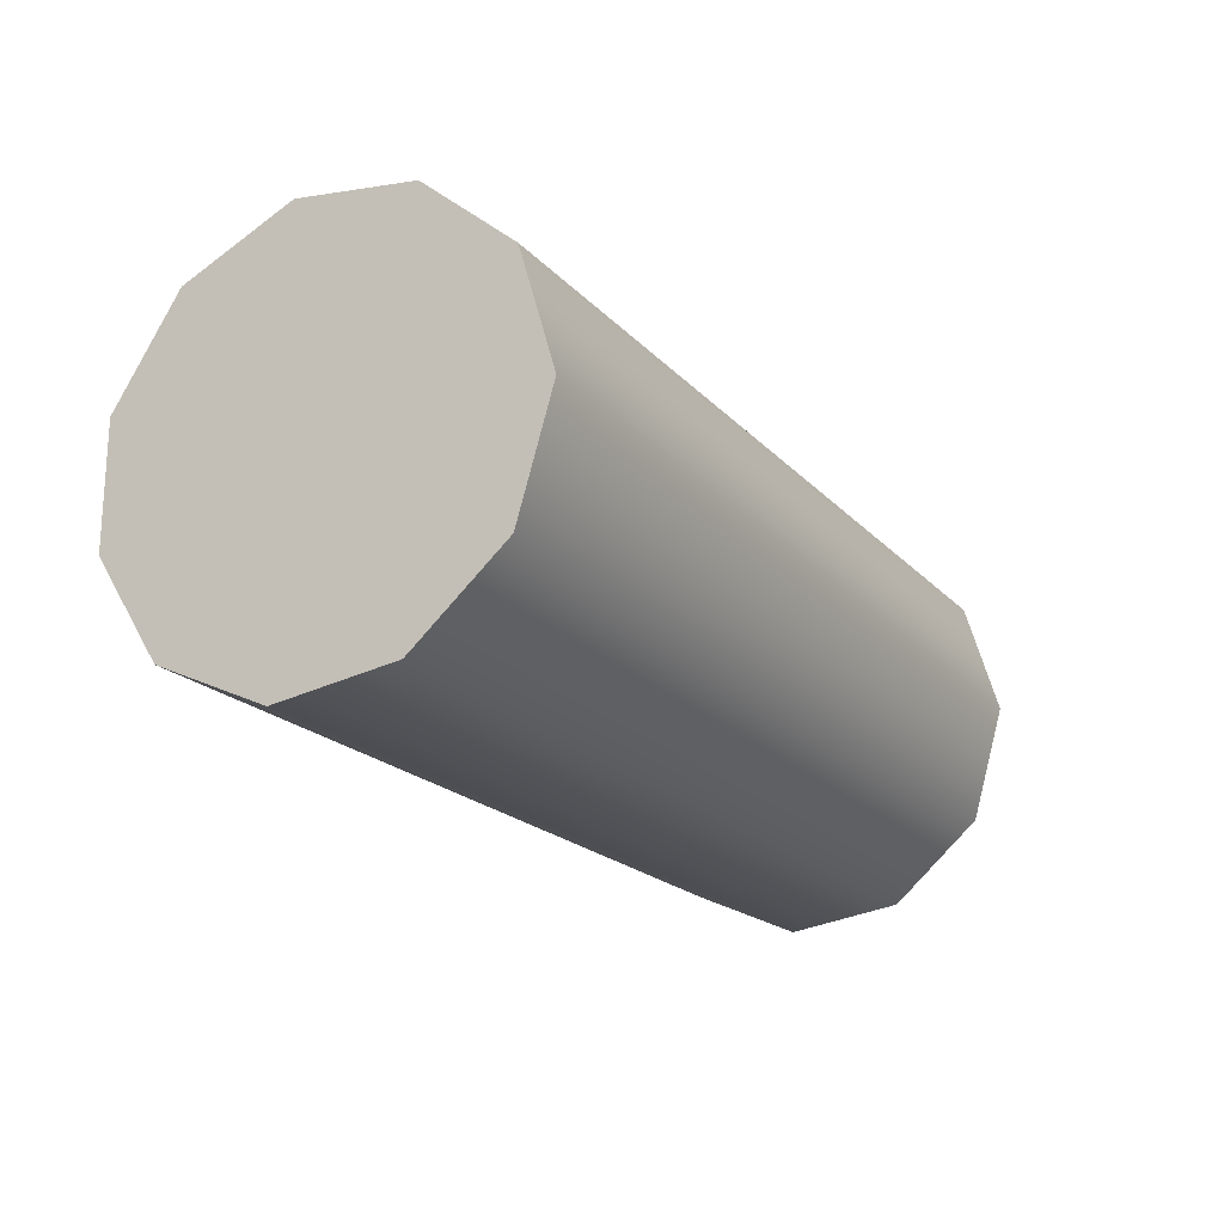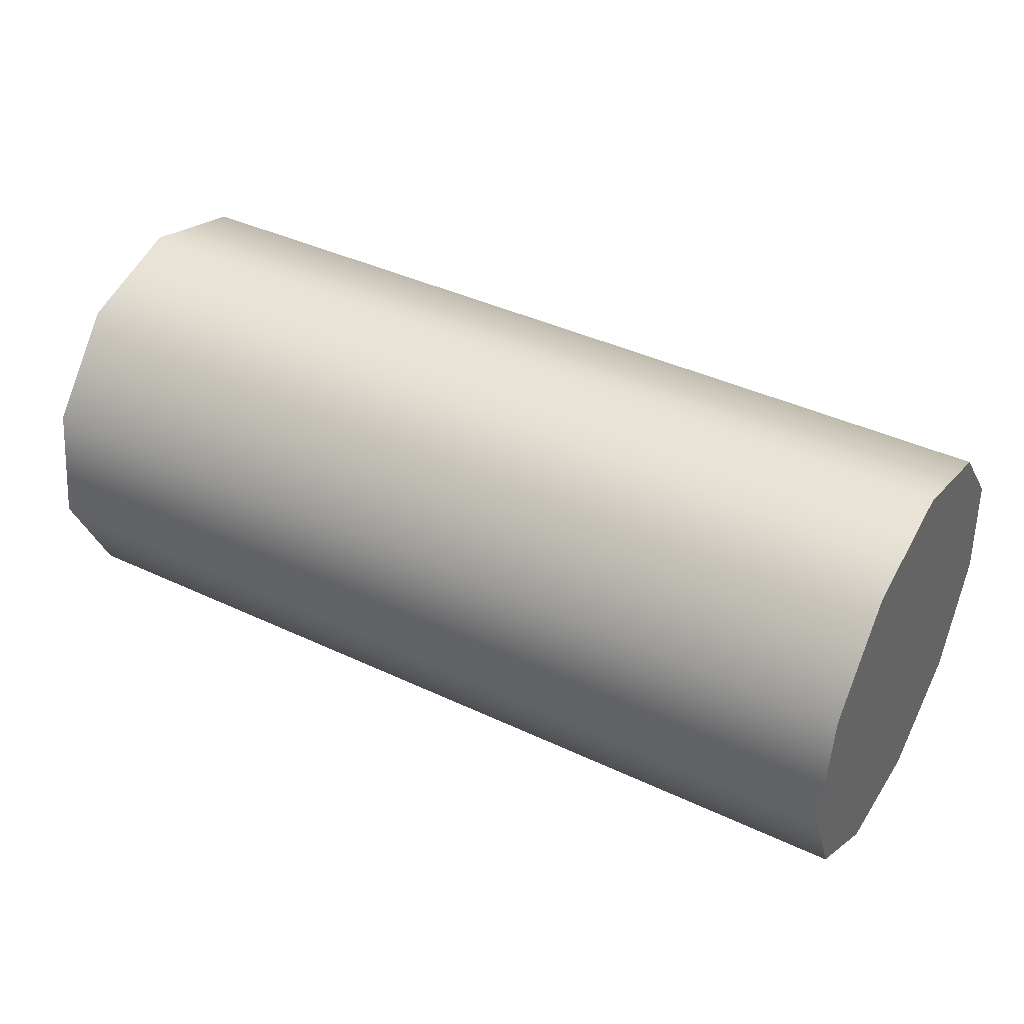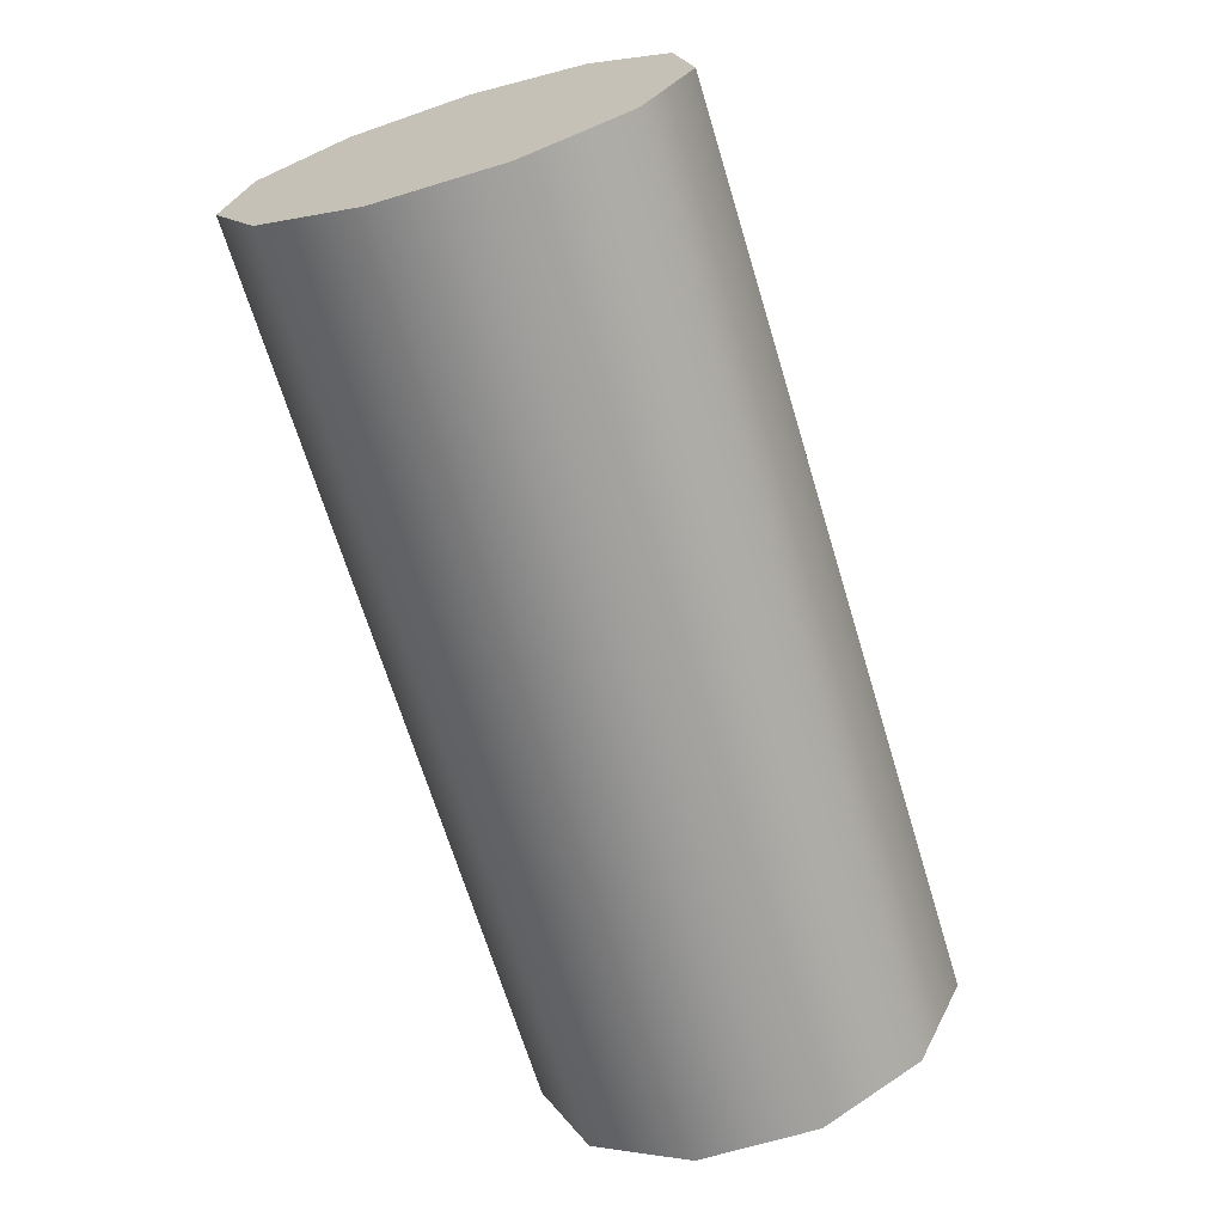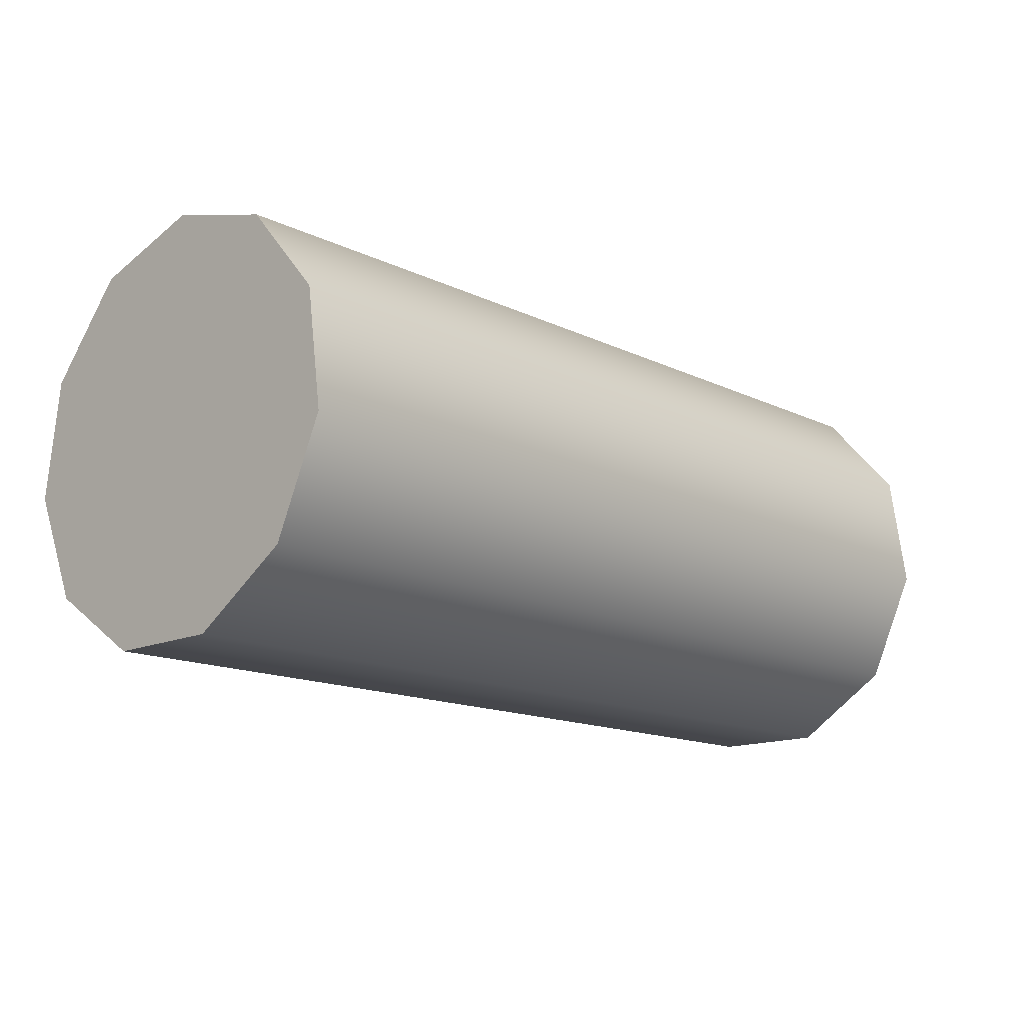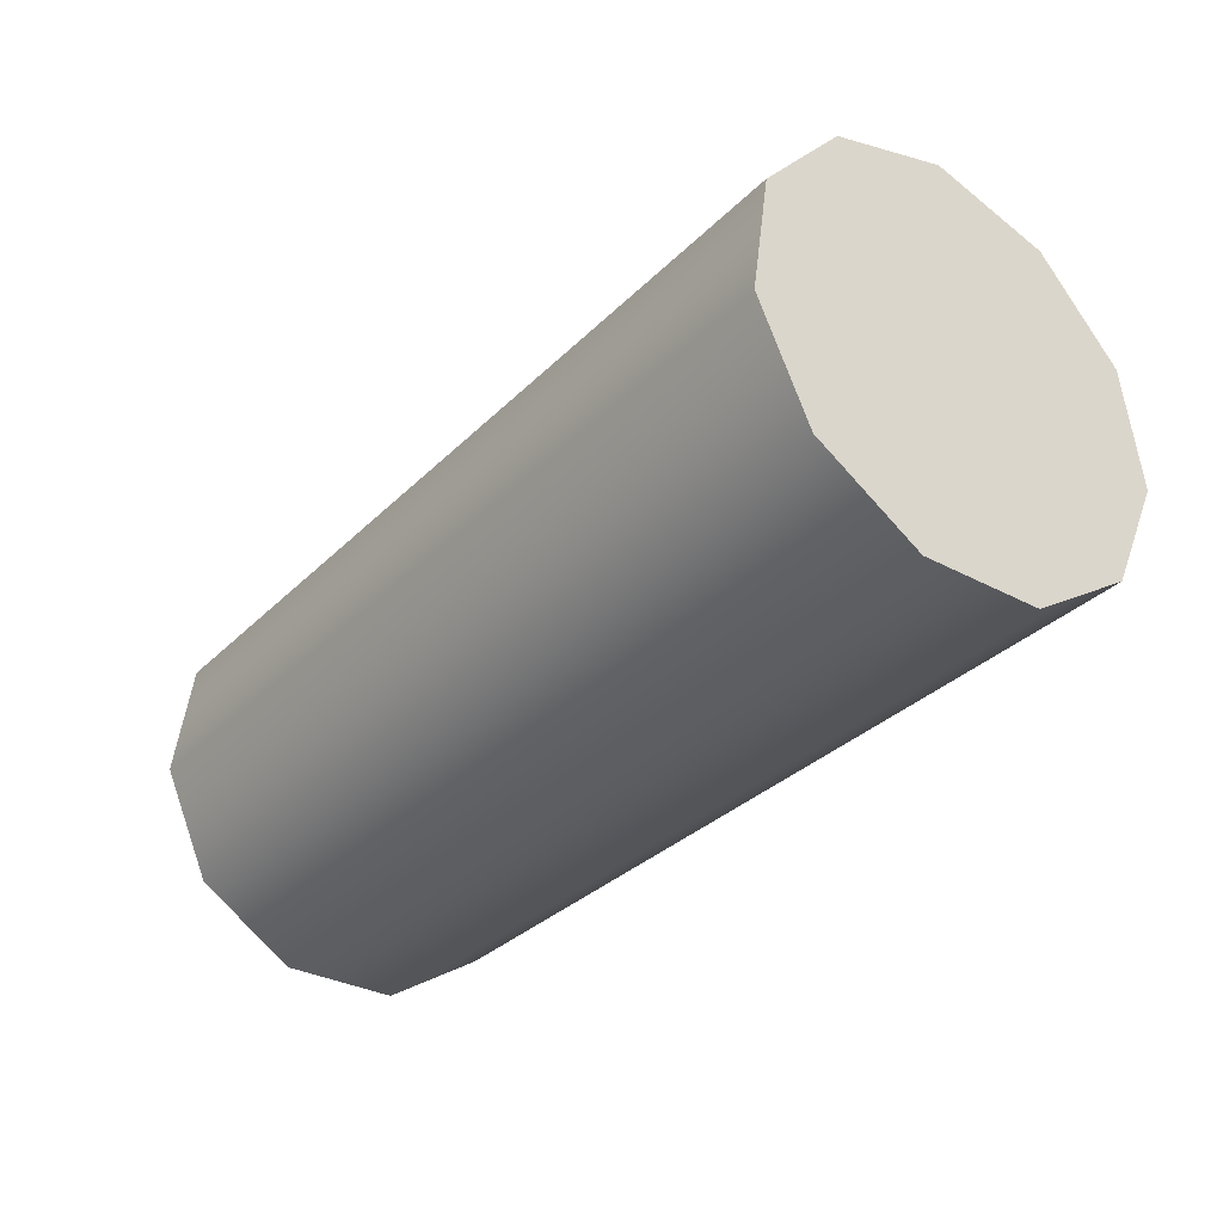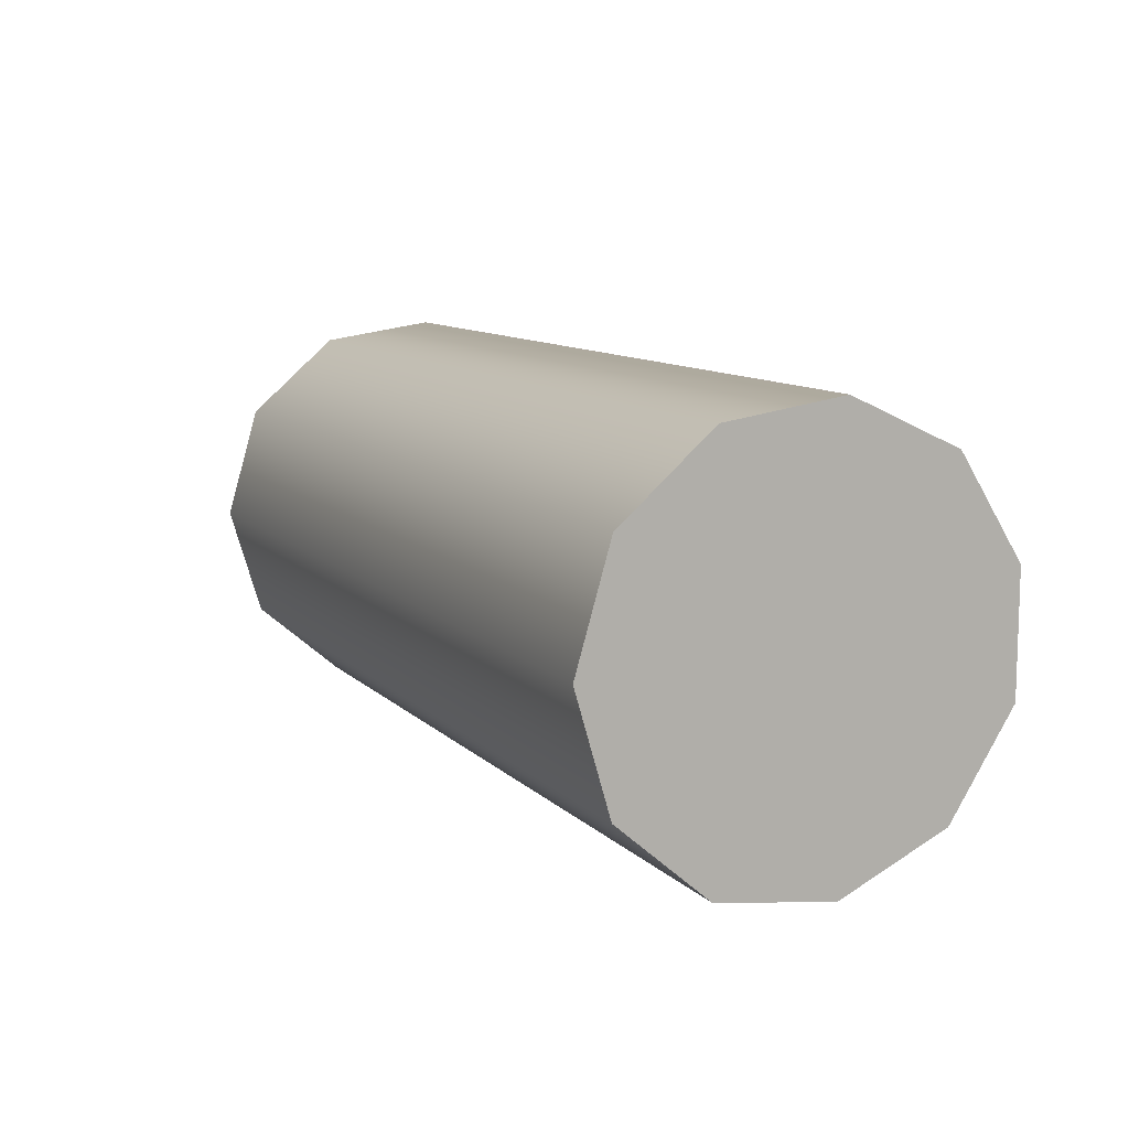
<metadata>
{"format":"obj","ext":"obj","renderer":"f3d","projection":"perspective","resolution":1024,"background":"white","views":[{"elev":-19.8,"azim":119.1,"up":"+Z"},{"elev":40.4,"azim":30.1,"up":"+Y"},{"elev":-68.1,"azim":106.9,"up":"+Y"},{"elev":-14.7,"azim":134.0,"up":"+Y"},{"elev":-32.6,"azim":-126.8,"up":"+Y"},{"elev":10.5,"azim":-115.3,"up":"+Z"}]}
</metadata>
<code>
g Solid1
v 0 -0.1679 -0.0493
v 0 -0.1679 0.0493
v 0 -0.1146 -0.1323
v 0 -0.1146 0.1323
v 0 -0.02491 -0.1732
v 0 -0.02491 0.1732
v 0 0.0727 -0.1592
v 0 0.0727 0.1592
v 0 0.1472 -0.09461
v 0 0.1472 0.09461
v 0 0.175 0
v 0.75 -0.1679 -0.0493
v 0.75 -0.1679 0.0493
v 0.75 -0.1146 -0.1323
v 0.75 -0.1146 0.1323
v 0.75 -0.02491 -0.1732
v 0.75 -0.02491 0.1732
v 0.75 0.0727 -0.1592
v 0.75 0.0727 0.1592
v 0.75 0.1472 -0.09461
v 0.75 0.1472 0.09461
v 0.75 0.175 0
f 20 9 22
f 22 9 11
f 22 11 21
f 21 11 10
f 21 10 19
f 19 10 8
f 19 8 17
f 17 8 6
f 17 6 15
f 15 6 4
f 15 4 13
f 13 4 2
f 13 2 12
f 12 2 1
f 12 1 14
f 14 1 3
f 14 3 16
f 16 3 5
f 16 5 18
f 18 5 7
f 18 7 20
f 20 7 9
f 11 9 10
f 10 9 8
f 8 9 7
f 8 7 6
f 6 7 5
f 6 5 4
f 4 5 3
f 4 3 2
f 2 3 1
f 22 21 20
f 20 21 18
f 18 21 19
f 18 19 16
f 16 19 17
f 16 17 14
f 14 17 15
f 14 15 12
f 12 15 13

</code>
